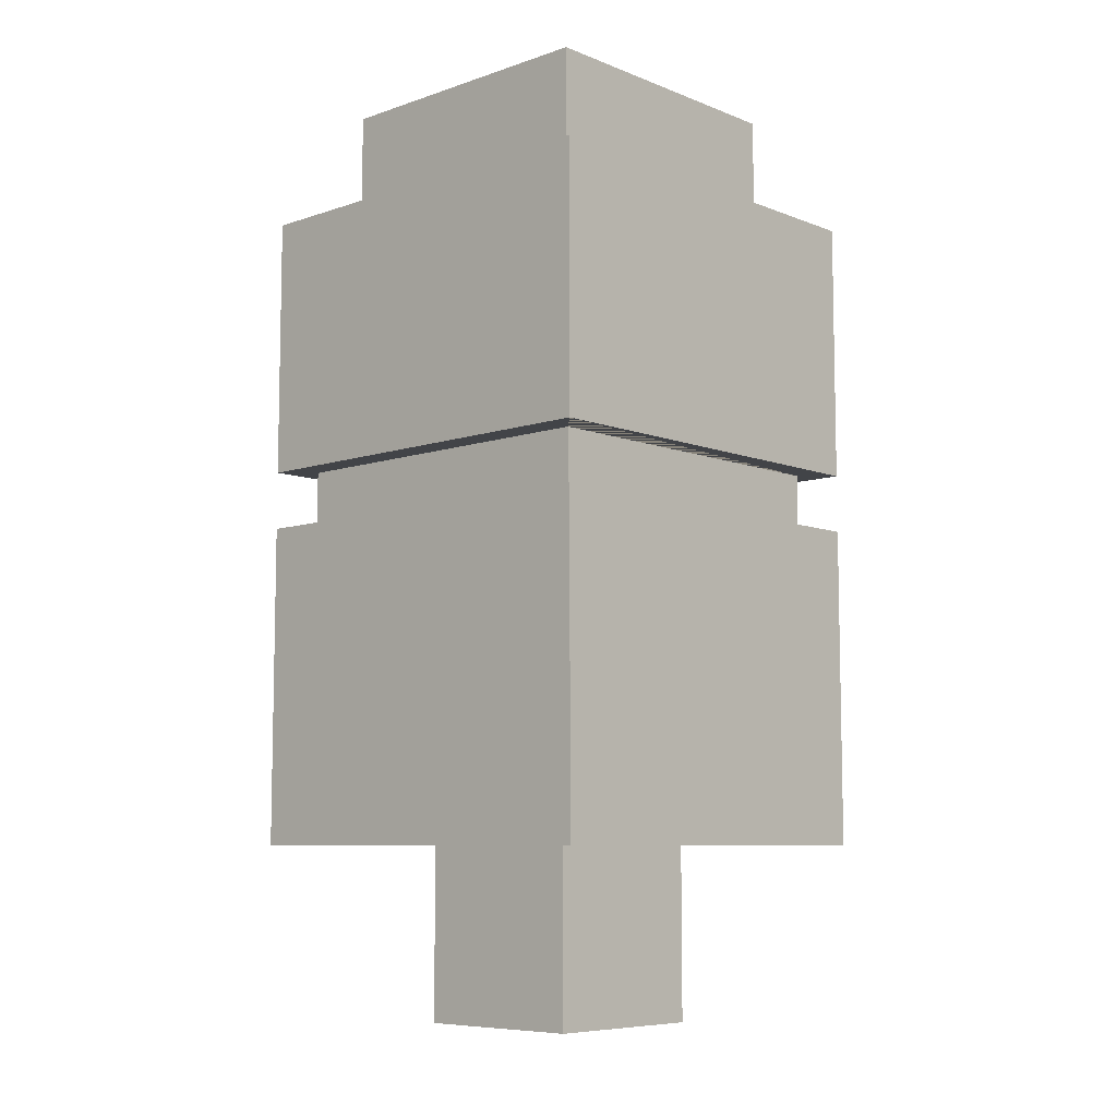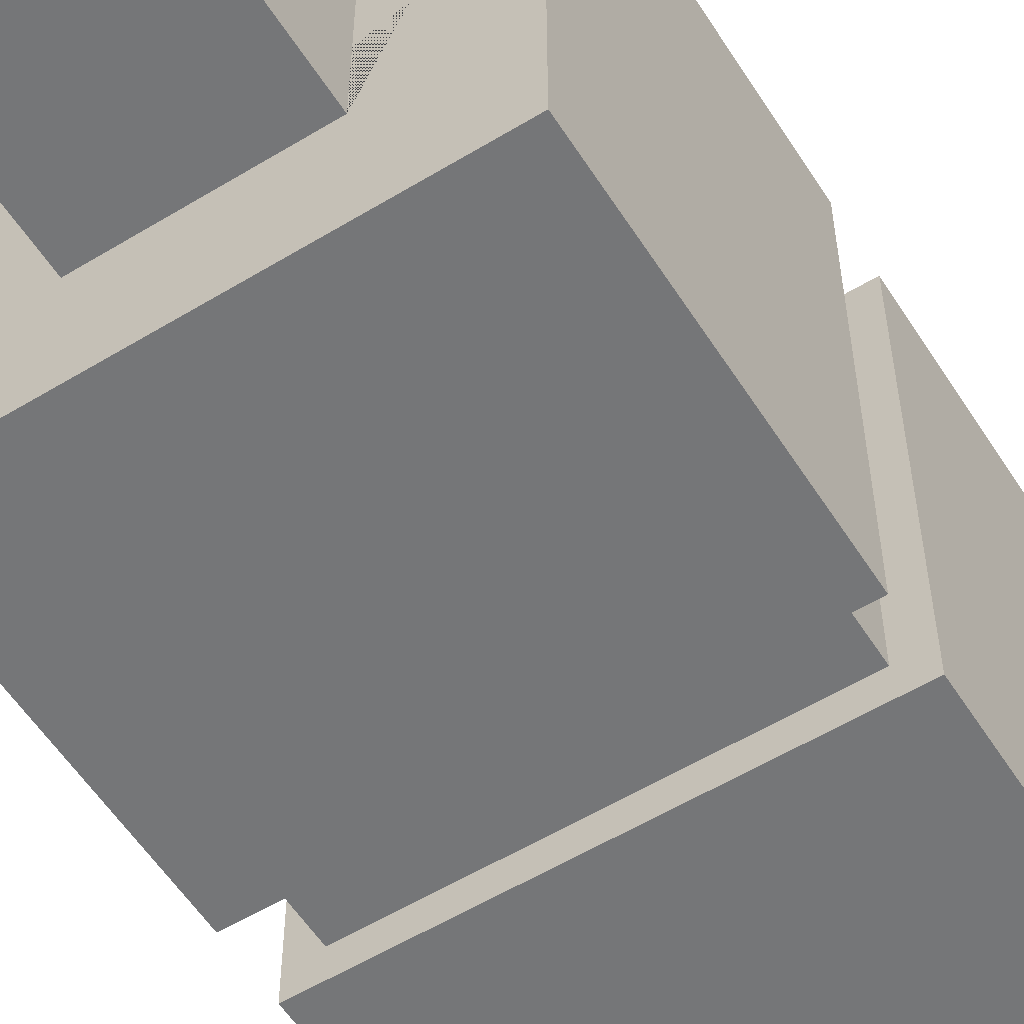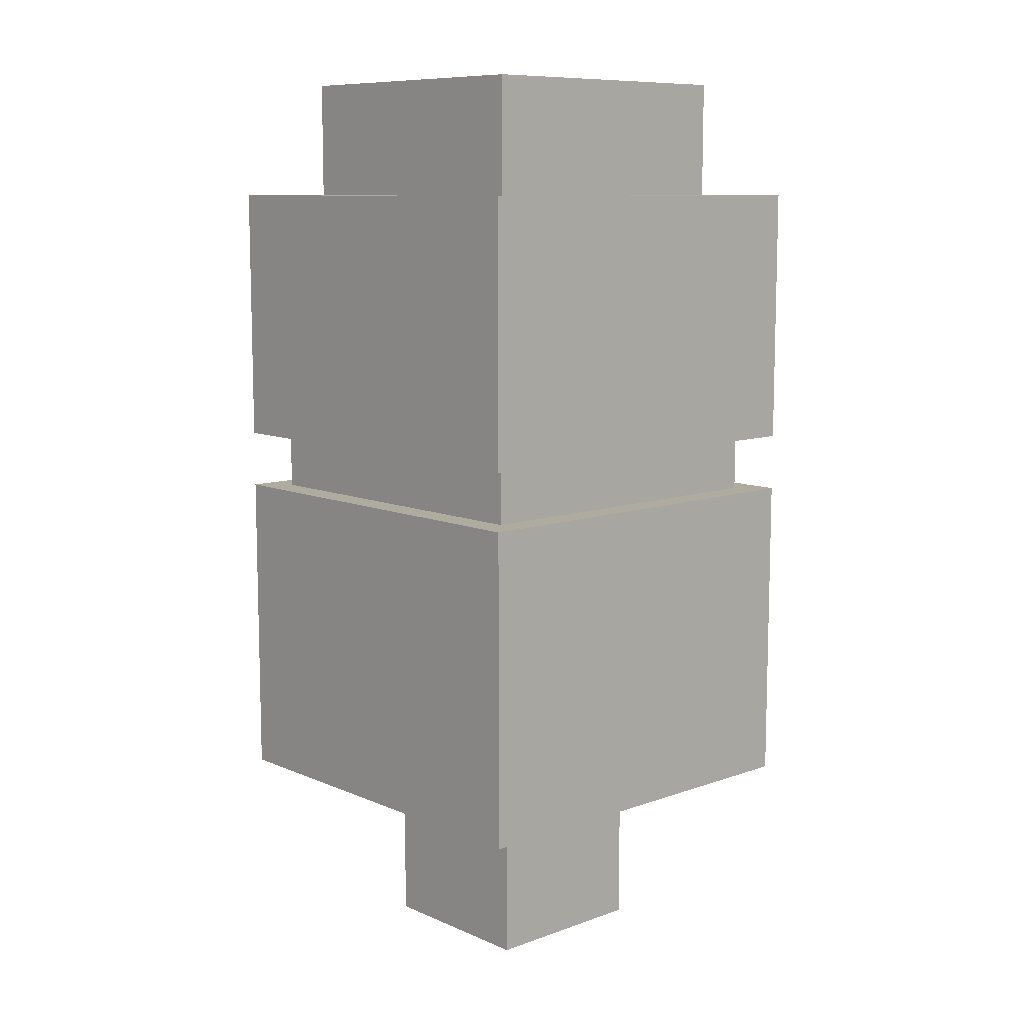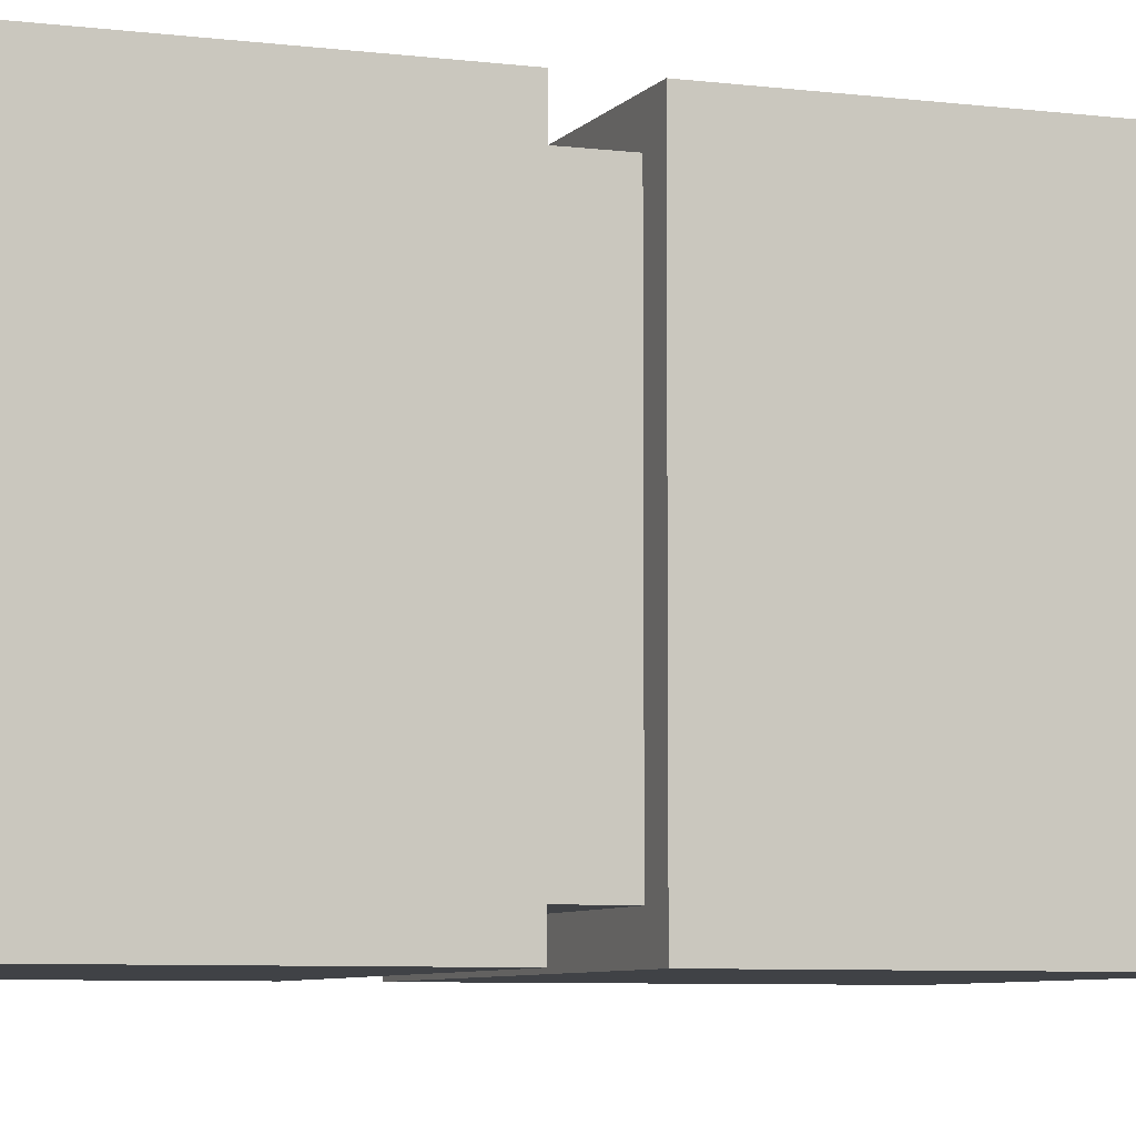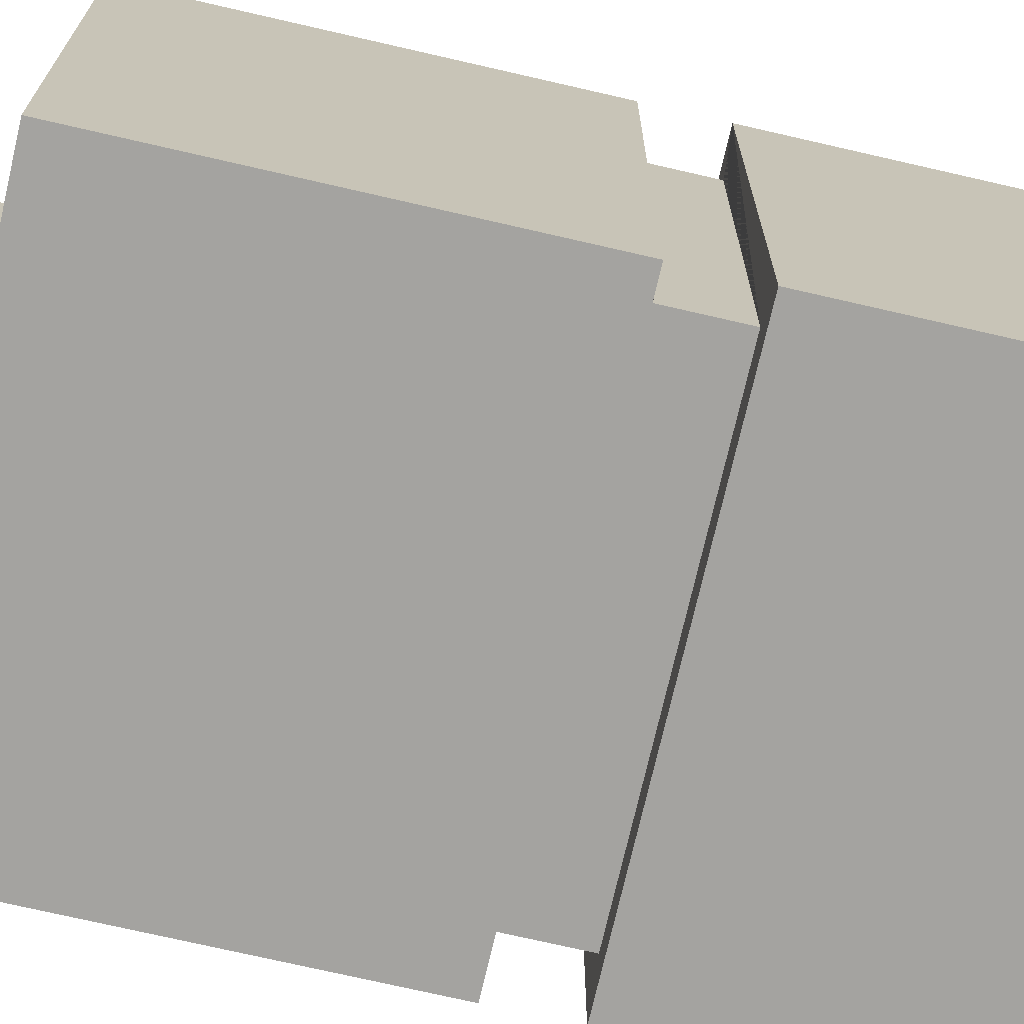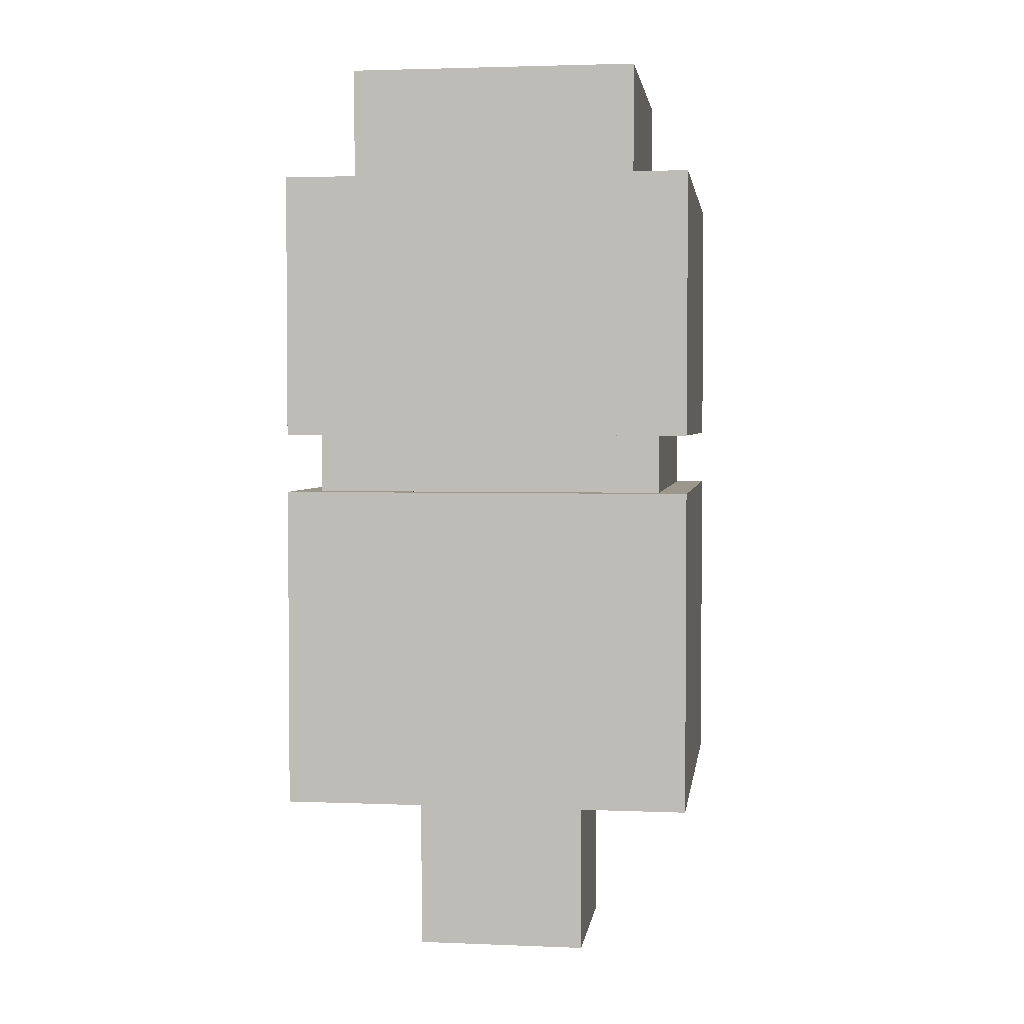
<metadata>
{"format":"obj","ext":"obj","renderer":"f3d","projection":"perspective","resolution":1024,"background":"white","views":[{"elev":-7.9,"azim":43.0,"up":"+Y"},{"elev":-56.8,"azim":32.3,"up":"+Z"},{"elev":9.7,"azim":-132.4,"up":"+Y"},{"elev":-6.5,"azim":-110.8,"up":"+Z"},{"elev":-72.9,"azim":77.0,"up":"+Z"},{"elev":2.8,"azim":97.9,"up":"+Y"}]}
</metadata>
<code>
o ????????????
v -0.7 -1 0.7
v -0.7 -1 -0.7
v -0.7 0.1 0.7
v -0.7 0.1 -0.7
v -0.7 0.3 0.7
v -0.7 0.3 -0.7
v -0.7 1.2 0.7
v -0.7 1.2 -0.7
v -0.6 0.1 0.6
v -0.6 0.1 -0.6
v -0.6 0.3 0.6
v -0.6 0.3 -0.6
v -0.5 1.2 0.5
v -0.5 1.2 -0.5
v -0.5 1.6 0.5
v -0.5 1.6 -0.5
v -0.3 -1.6 0.3
v -0.3 -1.6 -0.3
v -0.3 -1 0.3
v -0.3 -1 -0.3
v 0.3 -1.6 0.3
v 0.3 -1.6 -0.3
v 0.3 -1 0.3
v 0.3 -1 -0.3
v 0.5 1.2 0.5
v 0.5 1.2 -0.5
v 0.5 1.6 0.5
v 0.5 1.6 -0.5
v 0.6 0.1 0.6
v 0.6 0.1 -0.6
v 0.6 0.3 0.6
v 0.6 0.3 -0.6
v 0.7 -1 0.7
v 0.7 -1 -0.7
v 0.7 0.1 0.7
v 0.7 0.1 -0.7
v 0.7 0.3 0.7
v 0.7 0.3 -0.7
v 0.7 1.2 0.7
v 0.7 1.2 -0.7
v -0.7 -1 0.7
v -0.7 0.1 0.7
v -0.7 0.3 0.7
v -0.7 1.2 0.7
v 0.7 -1 0.7
v 0.7 0.1 0.7
v 0.7 0.3 0.7
v 0.7 1.2 0.7
v -0.6 0.1 0.6
v -0.6 0.3 0.6
v 0.6 0.1 0.6
v 0.6 0.3 0.6
v -0.5 1.2 0.5
v -0.5 1.6 0.5
v 0.5 1.2 0.5
v 0.5 1.6 0.5
v -0.3 -1.6 0.3
v -0.3 -1 0.3
v 0.3 -1.6 0.3
v 0.3 -1 0.3
v -0.3 -1.6 -0.3
v -0.3 -1 -0.3
v 0.3 -1.6 -0.3
v 0.3 -1 -0.3
v -0.5 1.2 -0.5
v -0.5 1.6 -0.5
v 0.5 1.2 -0.5
v 0.5 1.6 -0.5
v -0.6 0.1 -0.6
v -0.6 0.3 -0.6
v 0.6 0.1 -0.6
v 0.6 0.3 -0.6
v -0.7 -1 -0.7
v -0.7 0.1 -0.7
v -0.7 0.3 -0.7
v -0.7 1.2 -0.7
v 0.7 -1 -0.7
v 0.7 0.1 -0.7
v 0.7 0.3 -0.7
v 0.7 1.2 -0.7
v -0.3 -1.6 0.3
v 0.3 -1.6 0.3
v -0.3 -1.6 -0.3
v 0.3 -1.6 -0.3
v -0.7 -1 0.7
v 0.7 -1 0.7
v -0.3 -1 0.3
v 0.3 -1 0.3
v -0.3 -1 -0.3
v 0.3 -1 -0.3
v -0.7 -1 -0.7
v 0.7 -1 -0.7
v -0.7 0.3 0.7
v 0.7 0.3 0.7
v -0.6 0.3 0.6
v 0.6 0.3 0.6
v -0.6 0.3 -0.6
v 0.6 0.3 -0.6
v -0.7 0.3 -0.7
v 0.7 0.3 -0.7
v -0.7 0.1 0.7
v 0.7 0.1 0.7
v -0.6 0.1 0.6
v 0.6 0.1 0.6
v -0.6 0.1 -0.6
v 0.6 0.1 -0.6
v -0.7 0.1 -0.7
v 0.7 0.1 -0.7
v -0.7 1.2 0.7
v 0.7 1.2 0.7
v -0.5 1.2 0.5
v 0.5 1.2 0.5
v -0.5 1.2 -0.5
v 0.5 1.2 -0.5
v -0.7 1.2 -0.7
v 0.7 1.2 -0.7
v -0.5 1.6 0.5
v 0.5 1.6 0.5
v -0.5 1.6 -0.5
v 0.5 1.6 -0.5
f 12 10 9 11
f 22 24 23 21
f 30 32 31 29
f 8 6 5 7
f 20 18 17 19
f 16 14 13 15
f 34 36 35 33
f 46 42 41 45
f 114 110 116 115 109 113
f 70 72 71 69
f 48 44 43 47
f 86 85 87 88 90 89 91 92
f 38 40 39 37
f 62 64 63 61
f 4 2 1 3
f 52 50 49 51
f 66 68 67 65
f 76 80 79 75
f 110 114 112 111 113 109
f 84 82 81 83
f 105 107 101 103
f 60 58 57 59
f 106 104 103 101 102 108 107 105
f 97 95 93 99 100 94 98
f 98 94 93 95 96
f 91 89 87 85
f 74 78 77 73
f 56 54 53 55
f 118 120 119 117
f 26 28 27 25

</code>
